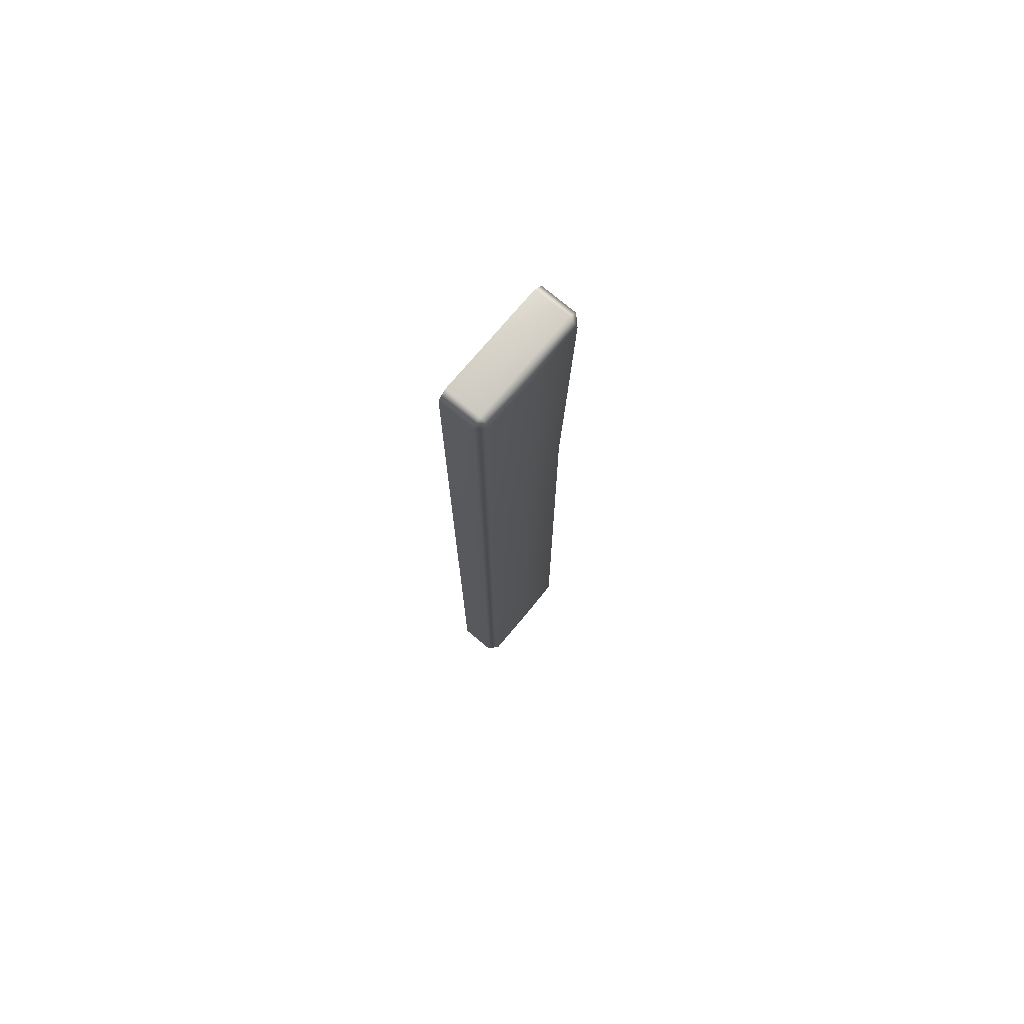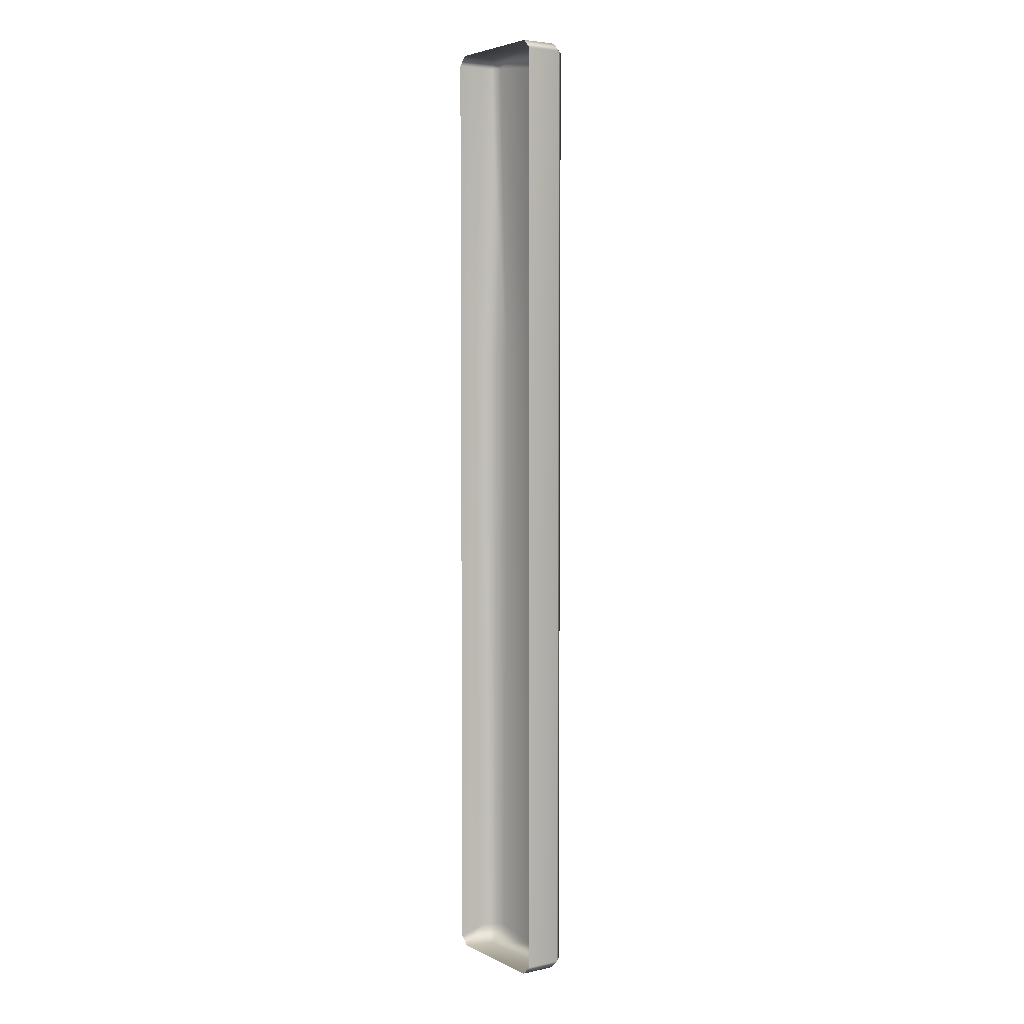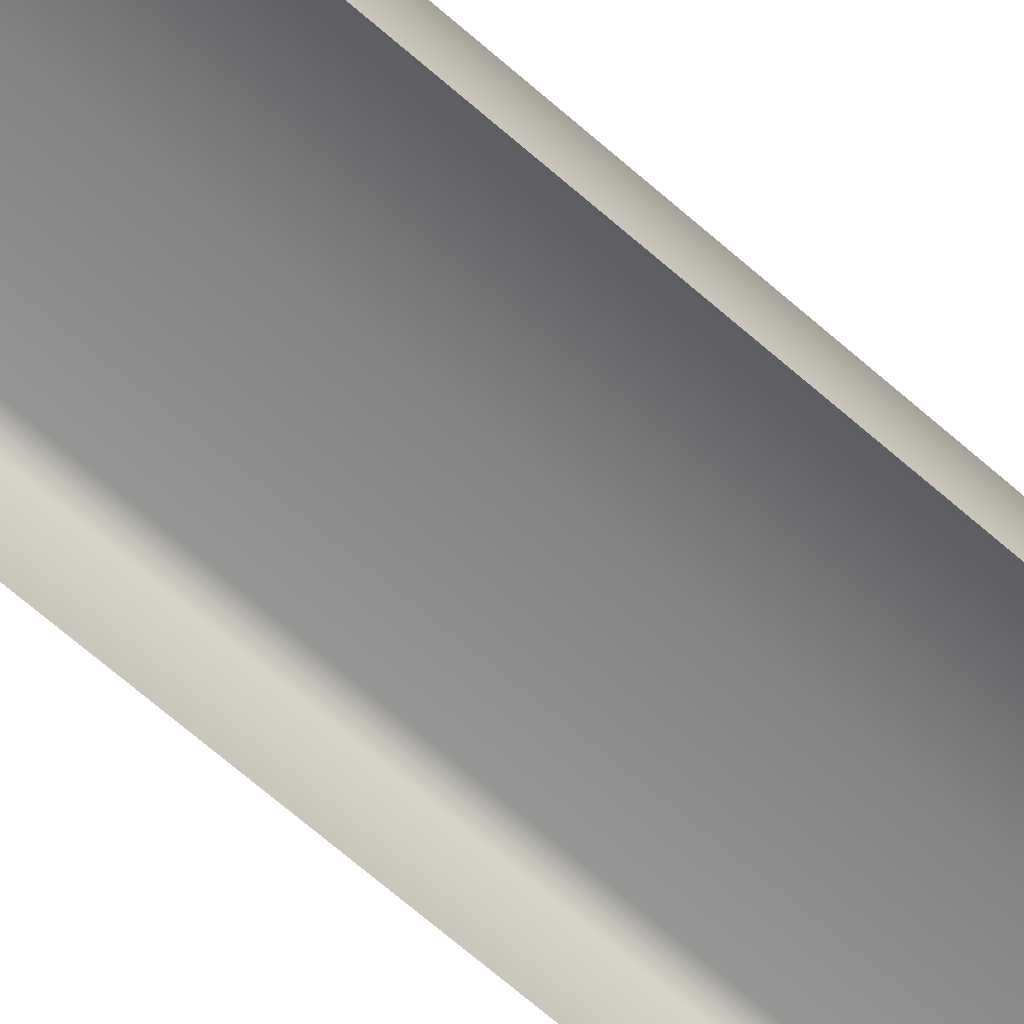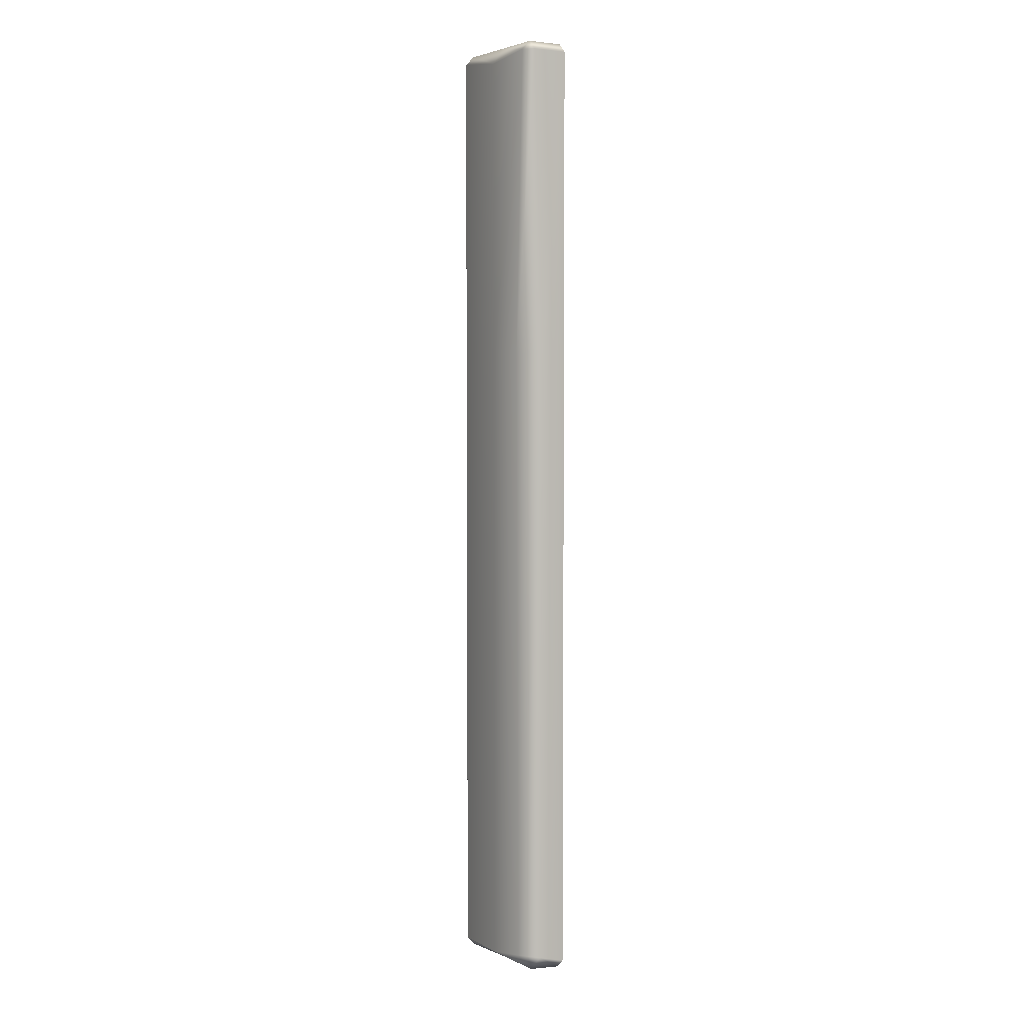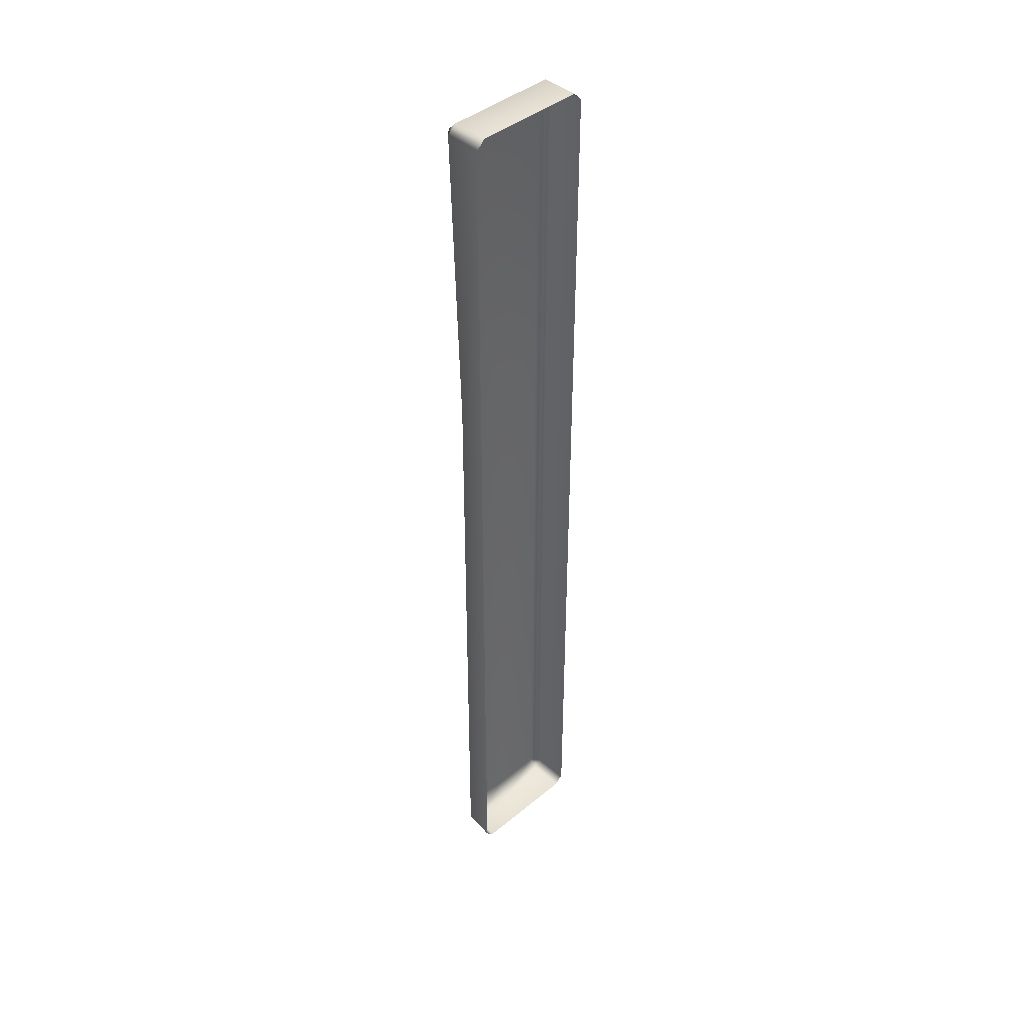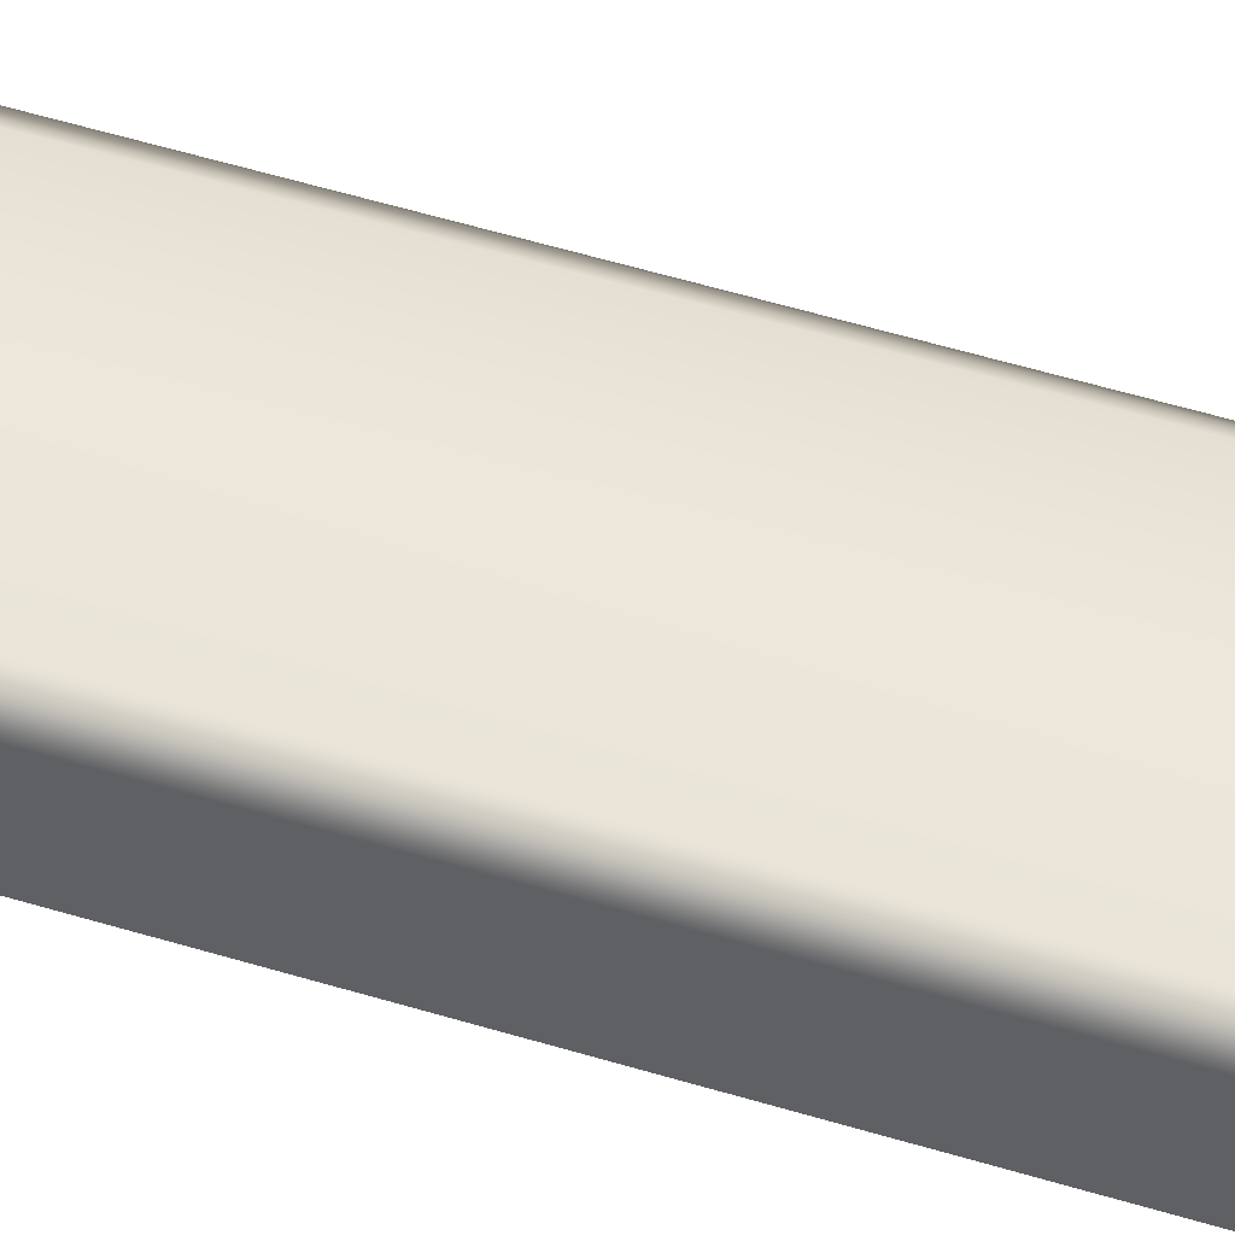
<metadata>
{"format":"obj","ext":"obj","renderer":"f3d","projection":"perspective","resolution":1024,"background":"white","views":[{"elev":75.0,"azim":130.1,"up":"+Z"},{"elev":4.5,"azim":55.8,"up":"+Z"},{"elev":-61.3,"azim":-132.8,"up":"+Y"},{"elev":4.4,"azim":-122.3,"up":"+Z"},{"elev":42.3,"azim":-44.5,"up":"+Z"},{"elev":49.7,"azim":109.1,"up":"+Y"}]}
</metadata>
<code>
g ranchUp_stoneBlock04
v -0.3253 0.1532 -2.35
v -0.3253 0.007681 -2.389
v -0.2795 0.007681 -2.435
v -0.2404 0.1532 -2.435
v -0.00318 0.007681 -2.435
v -0.00318 0.1617 -2.435
v 0.2795 0.1908 -2.435
v 0.2795 0.007681 -2.435
v 0.3253 0.007681 -2.389
v 0.3253 0.1908 -2.389
v 0.2795 0.2366 -2.389
v 0.3253 0.1908 -2.389
v -0.00318 0.2366 -2.389
v 0.2795 0.2366 0.8452
v 0.3253 0.1908 0.8452
v 0.2795 0.2366 2.389
v 0.3253 0.1908 2.389
v -0.2433 0.2366 -2.344
v -0.3253 0.1532 -2.35
v -0.3253 0.1426 0.8452
v -0.2219 0.2366 0.8452
v -0.3253 0.1908 2.389
v -0.2795 0.2366 2.389
v -0.00318 0.2366 0.8452
v -0.00318 0.2366 2.356
v 0.2795 0.1908 2.435
v 0.3253 0.1908 2.389
v -0.00318 0.1908 2.435
v 0.2795 0.007681 2.435
v 0.3253 0.007681 2.389
v 0.3253 0.007681 0.8452
v 0.3253 0.1908 0.8452
v 0.3253 0.007681 -2.389
v 0.3253 0.1908 -2.389
v -0.00318 0.007681 2.435
v -0.2795 0.1908 2.435
v -0.2795 0.007681 2.435
v -0.3253 0.1908 2.389
v -0.3253 0.007681 2.389
v -0.3253 0.1426 0.8452
v -0.3253 0.007681 0.8452
v -0.3253 0.1532 -2.35
v -0.3253 0.007681 -2.389
g ranchUp_stoneBlock04_0
f 3 2 1
f 4 3 1
f 5 3 4
f 6 5 4
f 6 7 5
f 7 8 5
f 9 8 7
f 10 9 7
f 11 7 6
f 11 12 7
f 13 6 4
f 13 11 6
f 12 11 14
f 14 11 13
f 15 12 14
f 15 14 16
f 17 15 16
f 18 13 4
f 18 4 19
f 18 19 20
f 21 18 20
f 13 18 21
f 21 20 22
f 23 21 22
f 24 14 13
f 24 13 21
f 16 14 24
f 24 21 23
f 25 16 24
f 25 24 23
f 26 16 25
f 26 27 16
f 28 25 23
f 28 26 25
f 26 29 27
f 29 26 28
f 29 30 27
f 30 31 27
f 31 32 27
f 31 33 32
f 33 34 32
f 35 29 28
f 36 28 23
f 35 28 36
f 37 35 36
f 36 23 38
f 39 37 36
f 38 39 36
f 39 38 40
f 41 39 40
f 41 40 42
f 43 41 42

</code>
